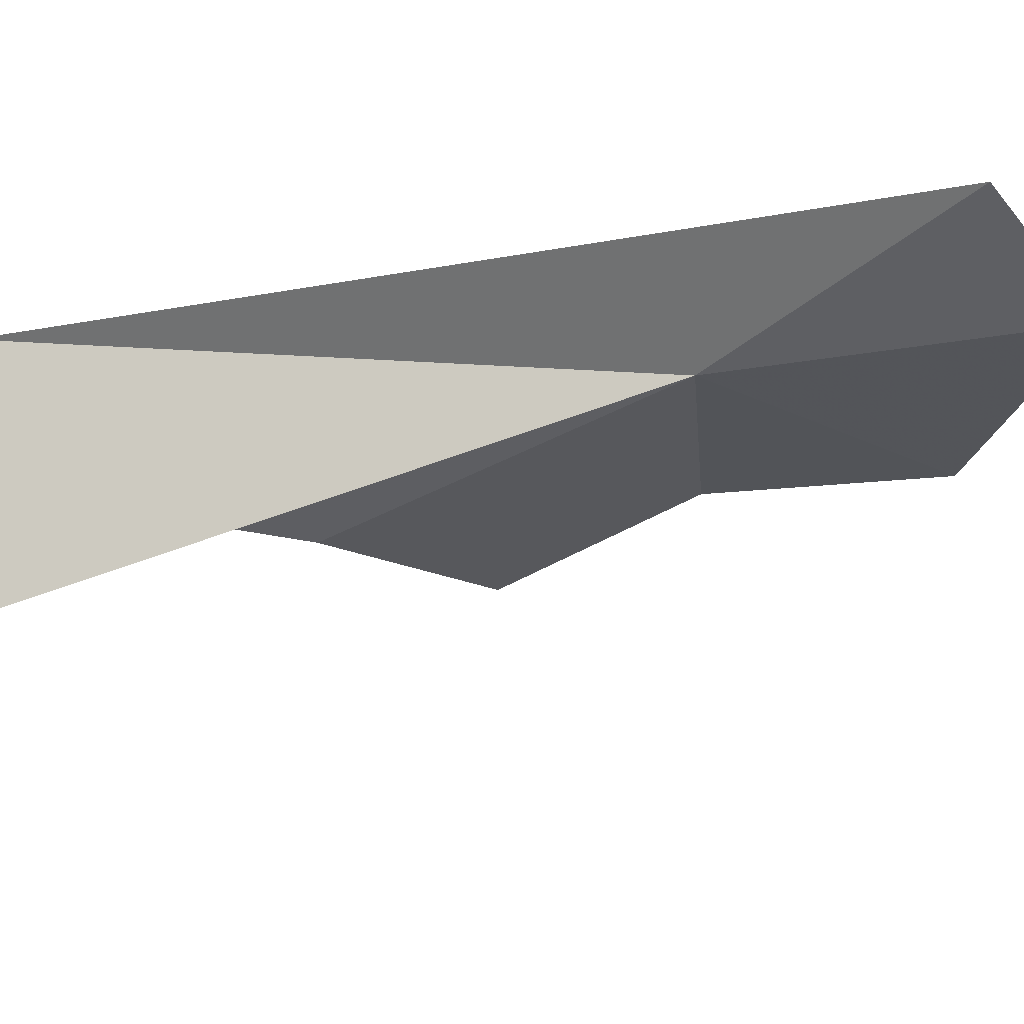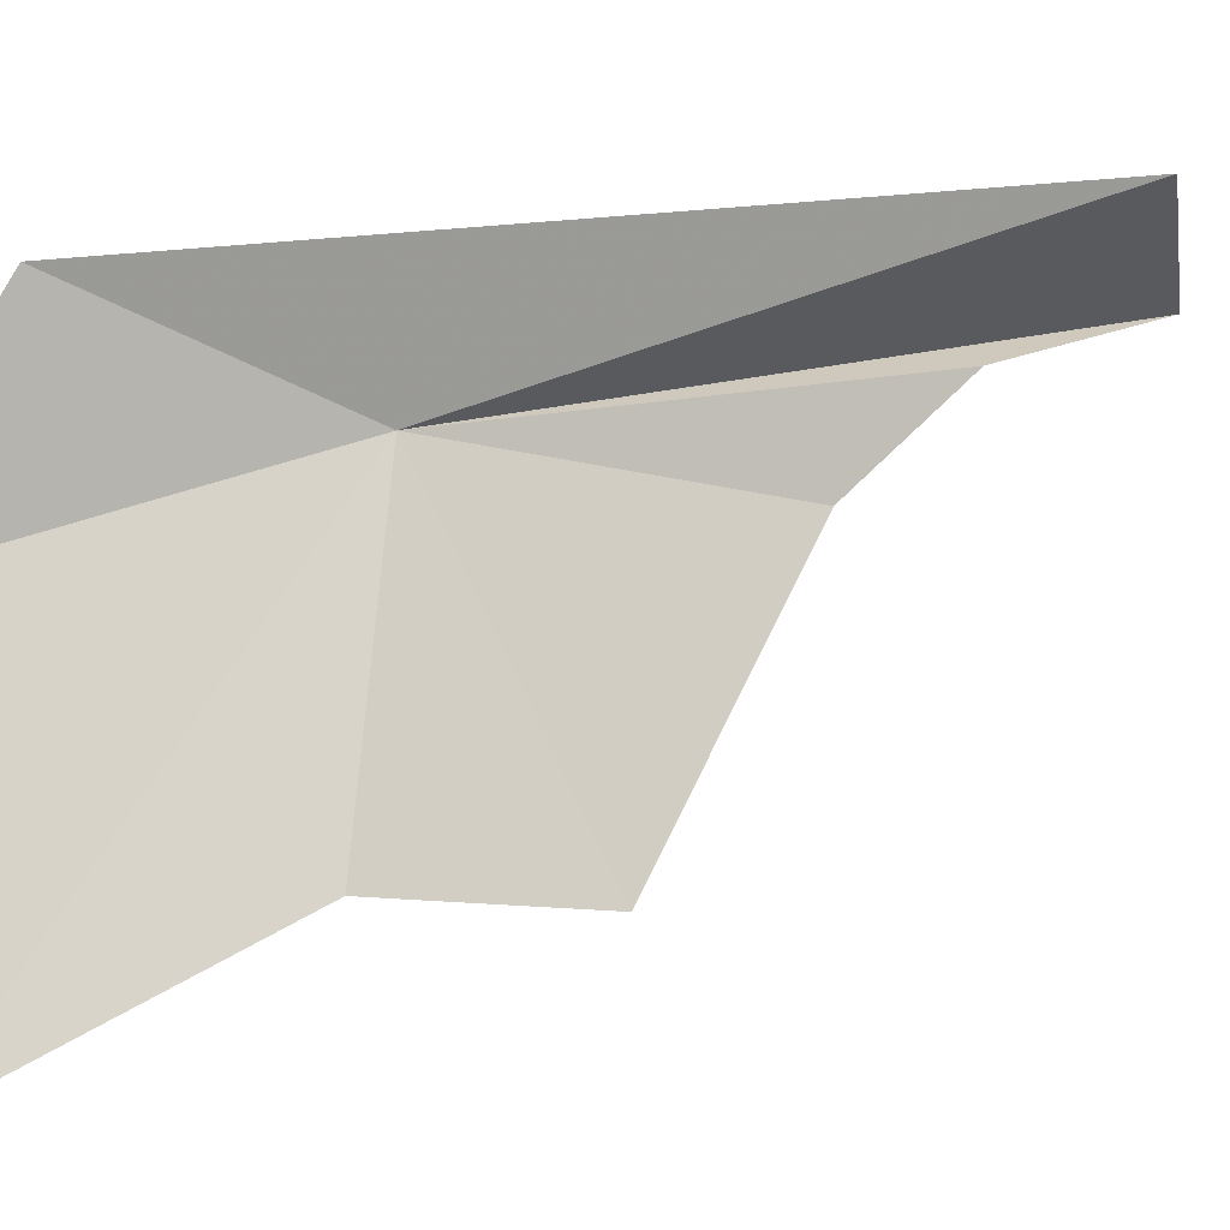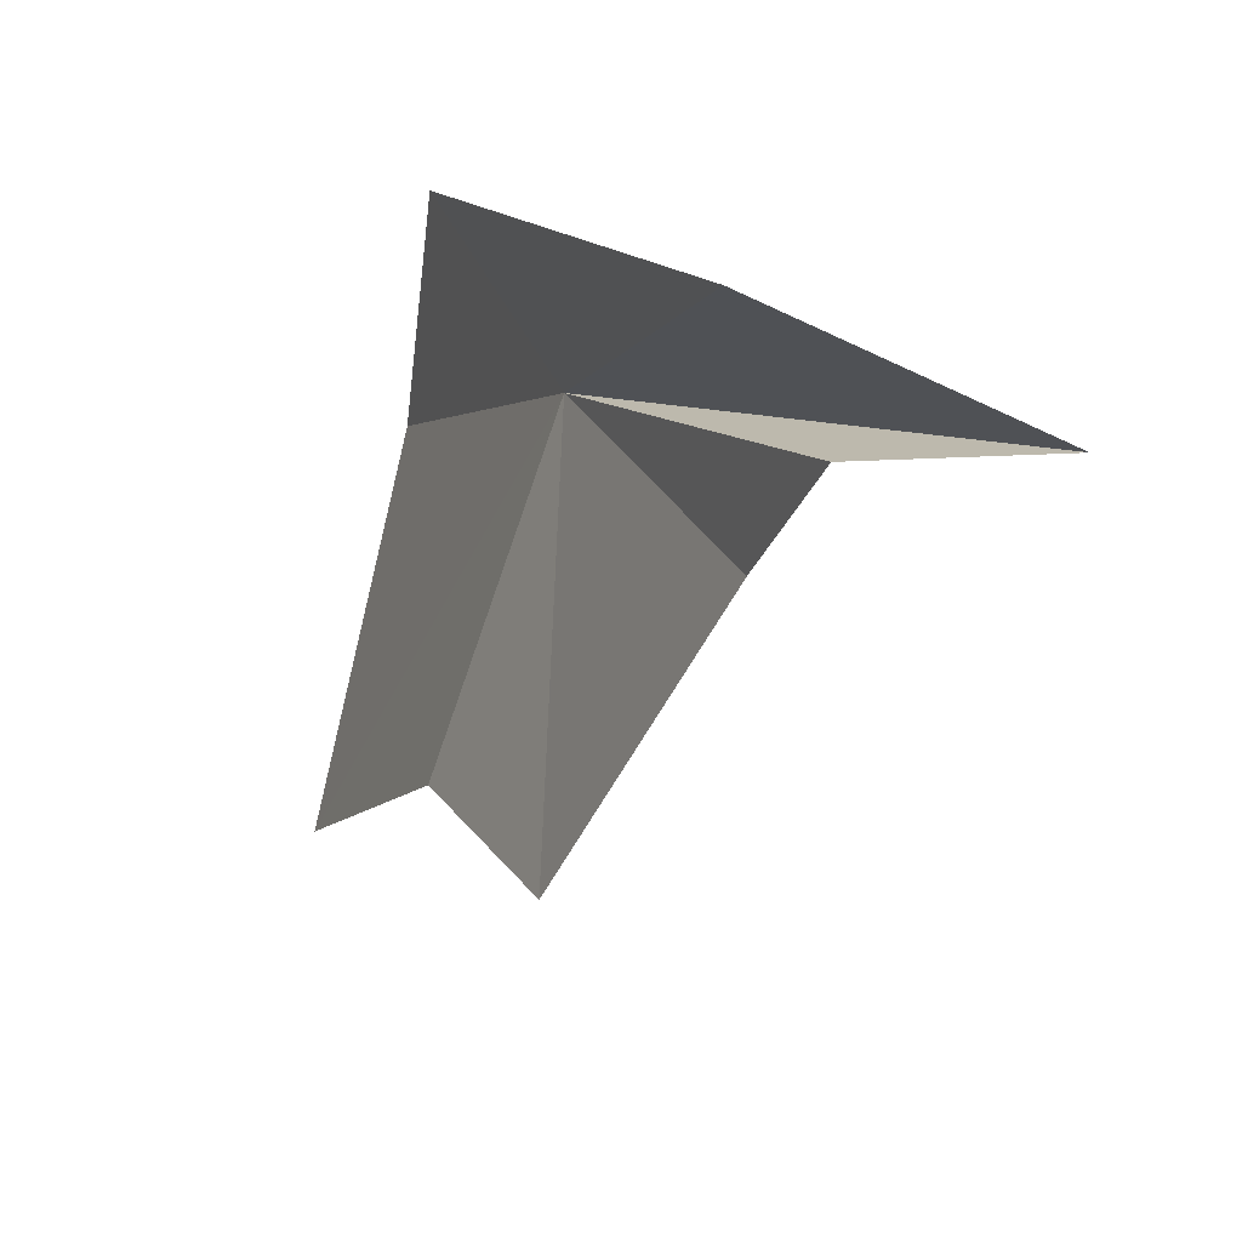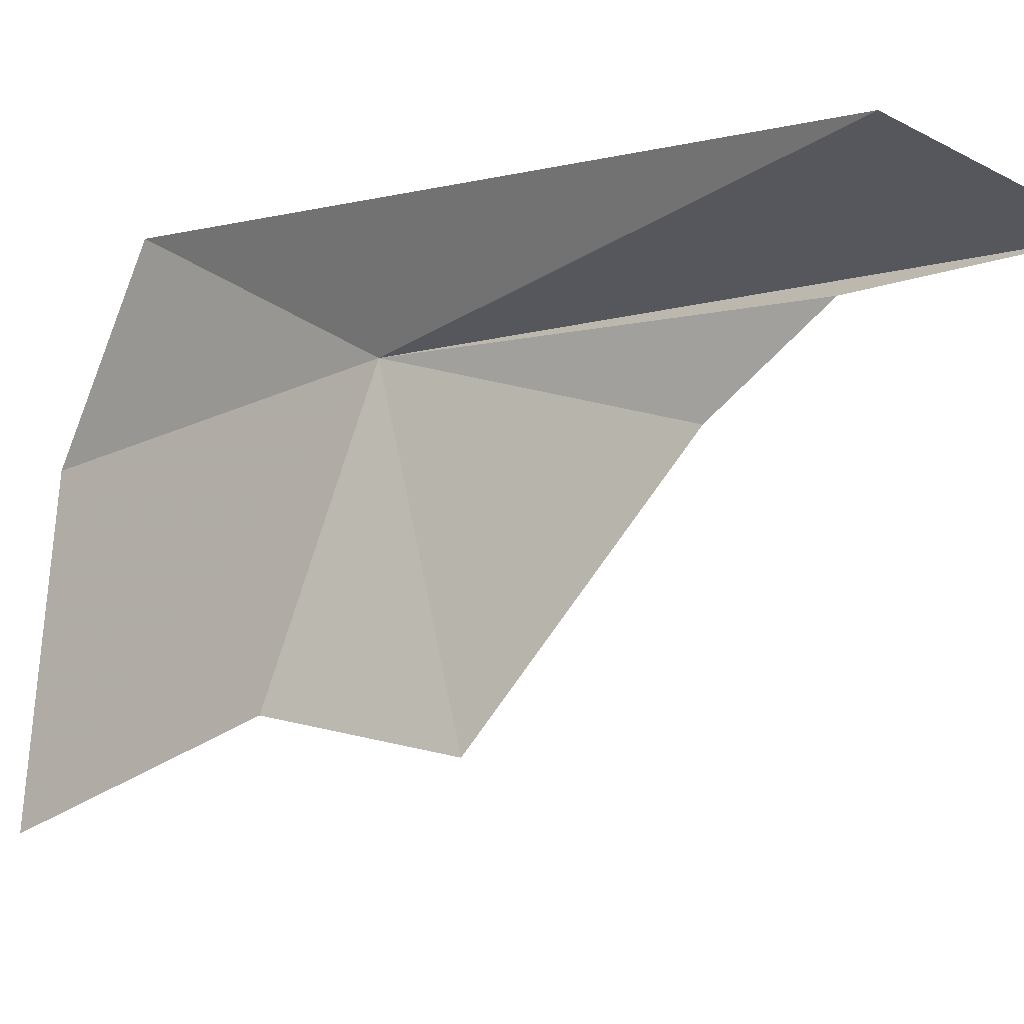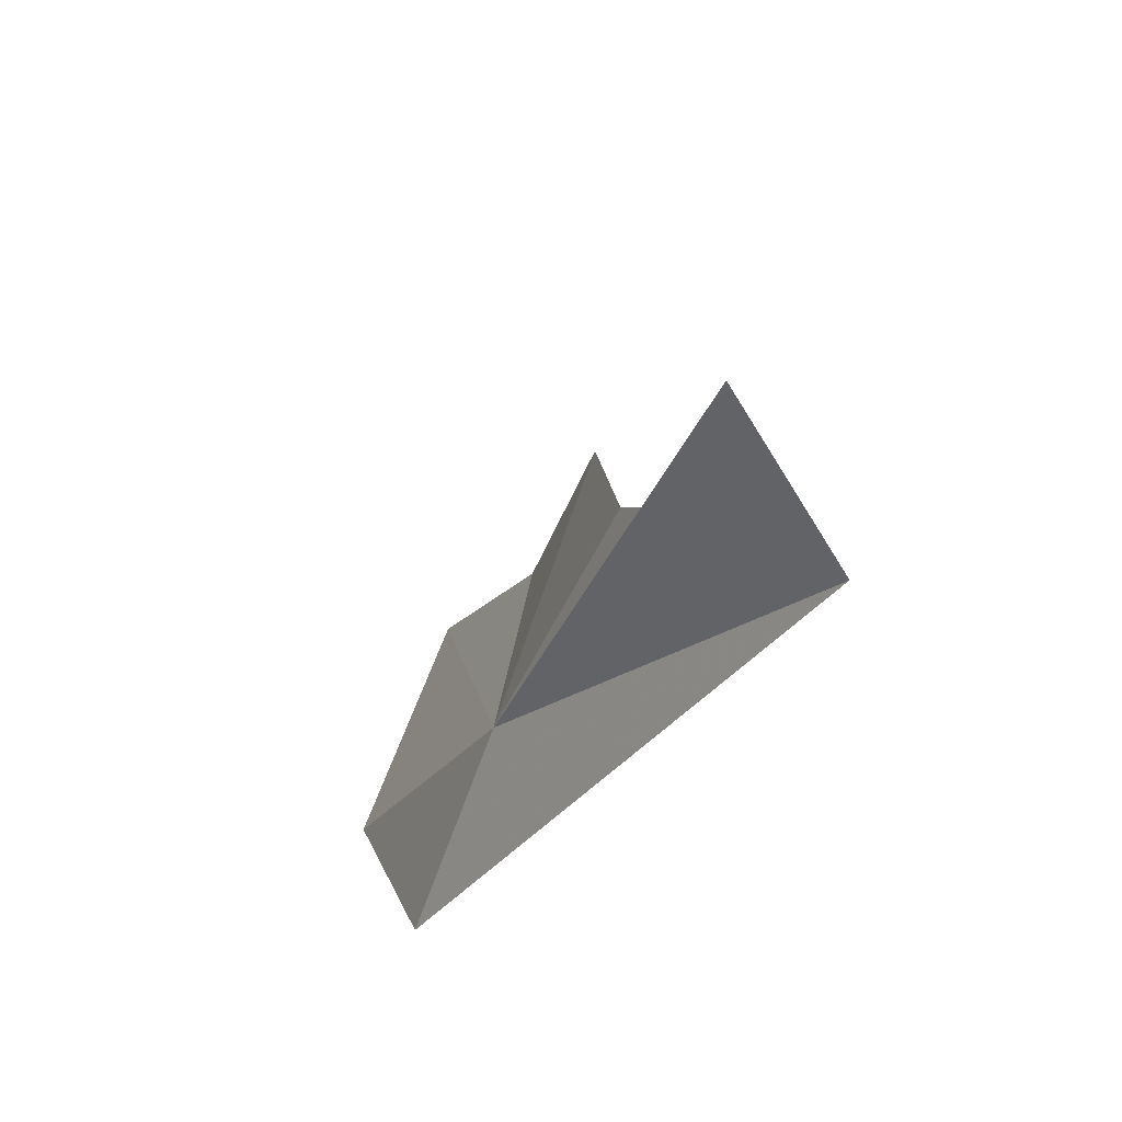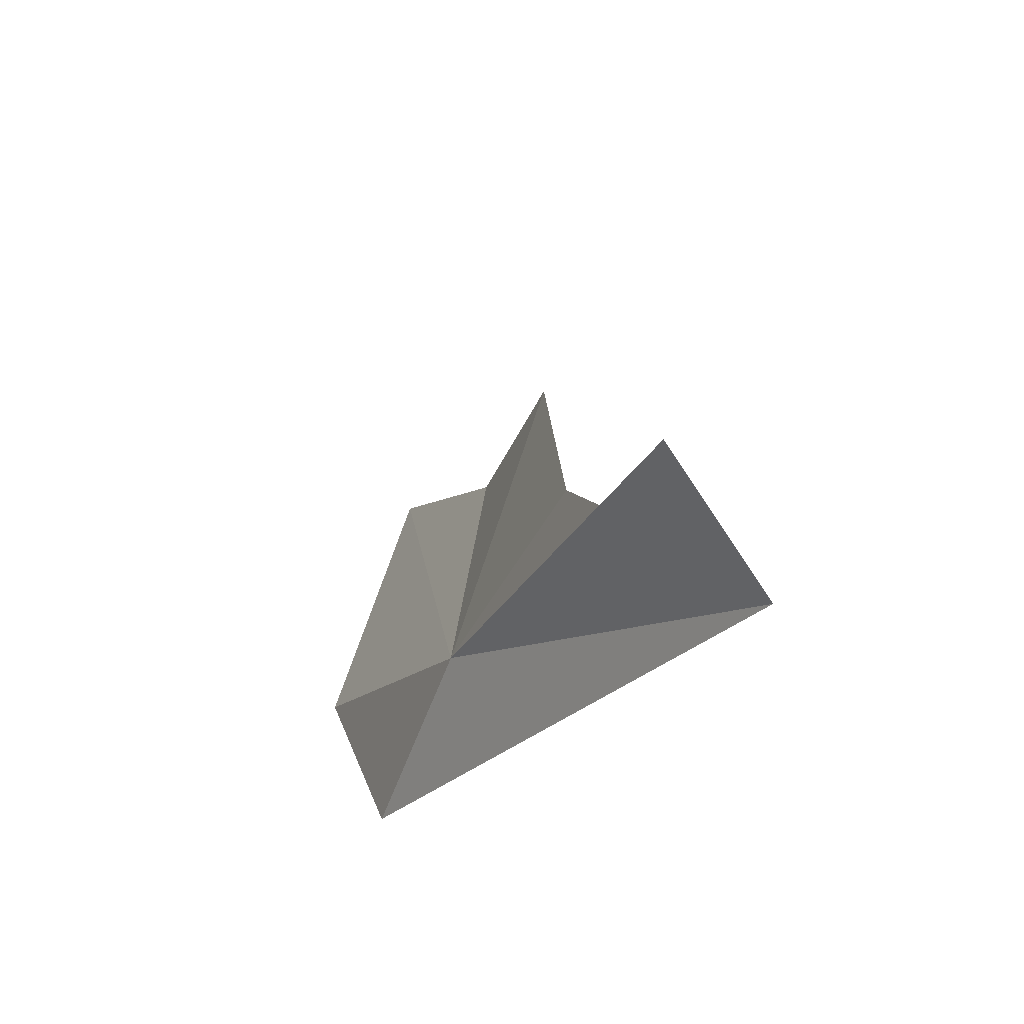
<metadata>
{"format":"obj","ext":"obj","renderer":"f3d","projection":"perspective","resolution":1024,"background":"white","views":[{"elev":54.4,"azim":42.1,"up":"+Y"},{"elev":1.4,"azim":-136.5,"up":"+Y"},{"elev":16.4,"azim":-46.4,"up":"+Y"},{"elev":3.8,"azim":-79.4,"up":"+Y"},{"elev":48.6,"azim":177.8,"up":"+Z"},{"elev":58.3,"azim":178.0,"up":"+Z"}]}
</metadata>
<code>
v 63.52 66.09 71.84
v 58.75 53.85 75.52
v 58.36 64.19 83.02
v 61.59 54.6 68.31
v 51.2 73 88.61
v 67.19 70.08 62.8
v 65.83 49.69 58.58
v 56.5 68.03 87.15
v 55.46 69.75 94.99
v 69.86 61.98 58.79
f 1 3 2
f 1 2 4
f 1 6 5
f 1 4 7
f 1 9 8
f 1 7 10
f 1 5 9
f 1 8 3
f 1 10 6

</code>
